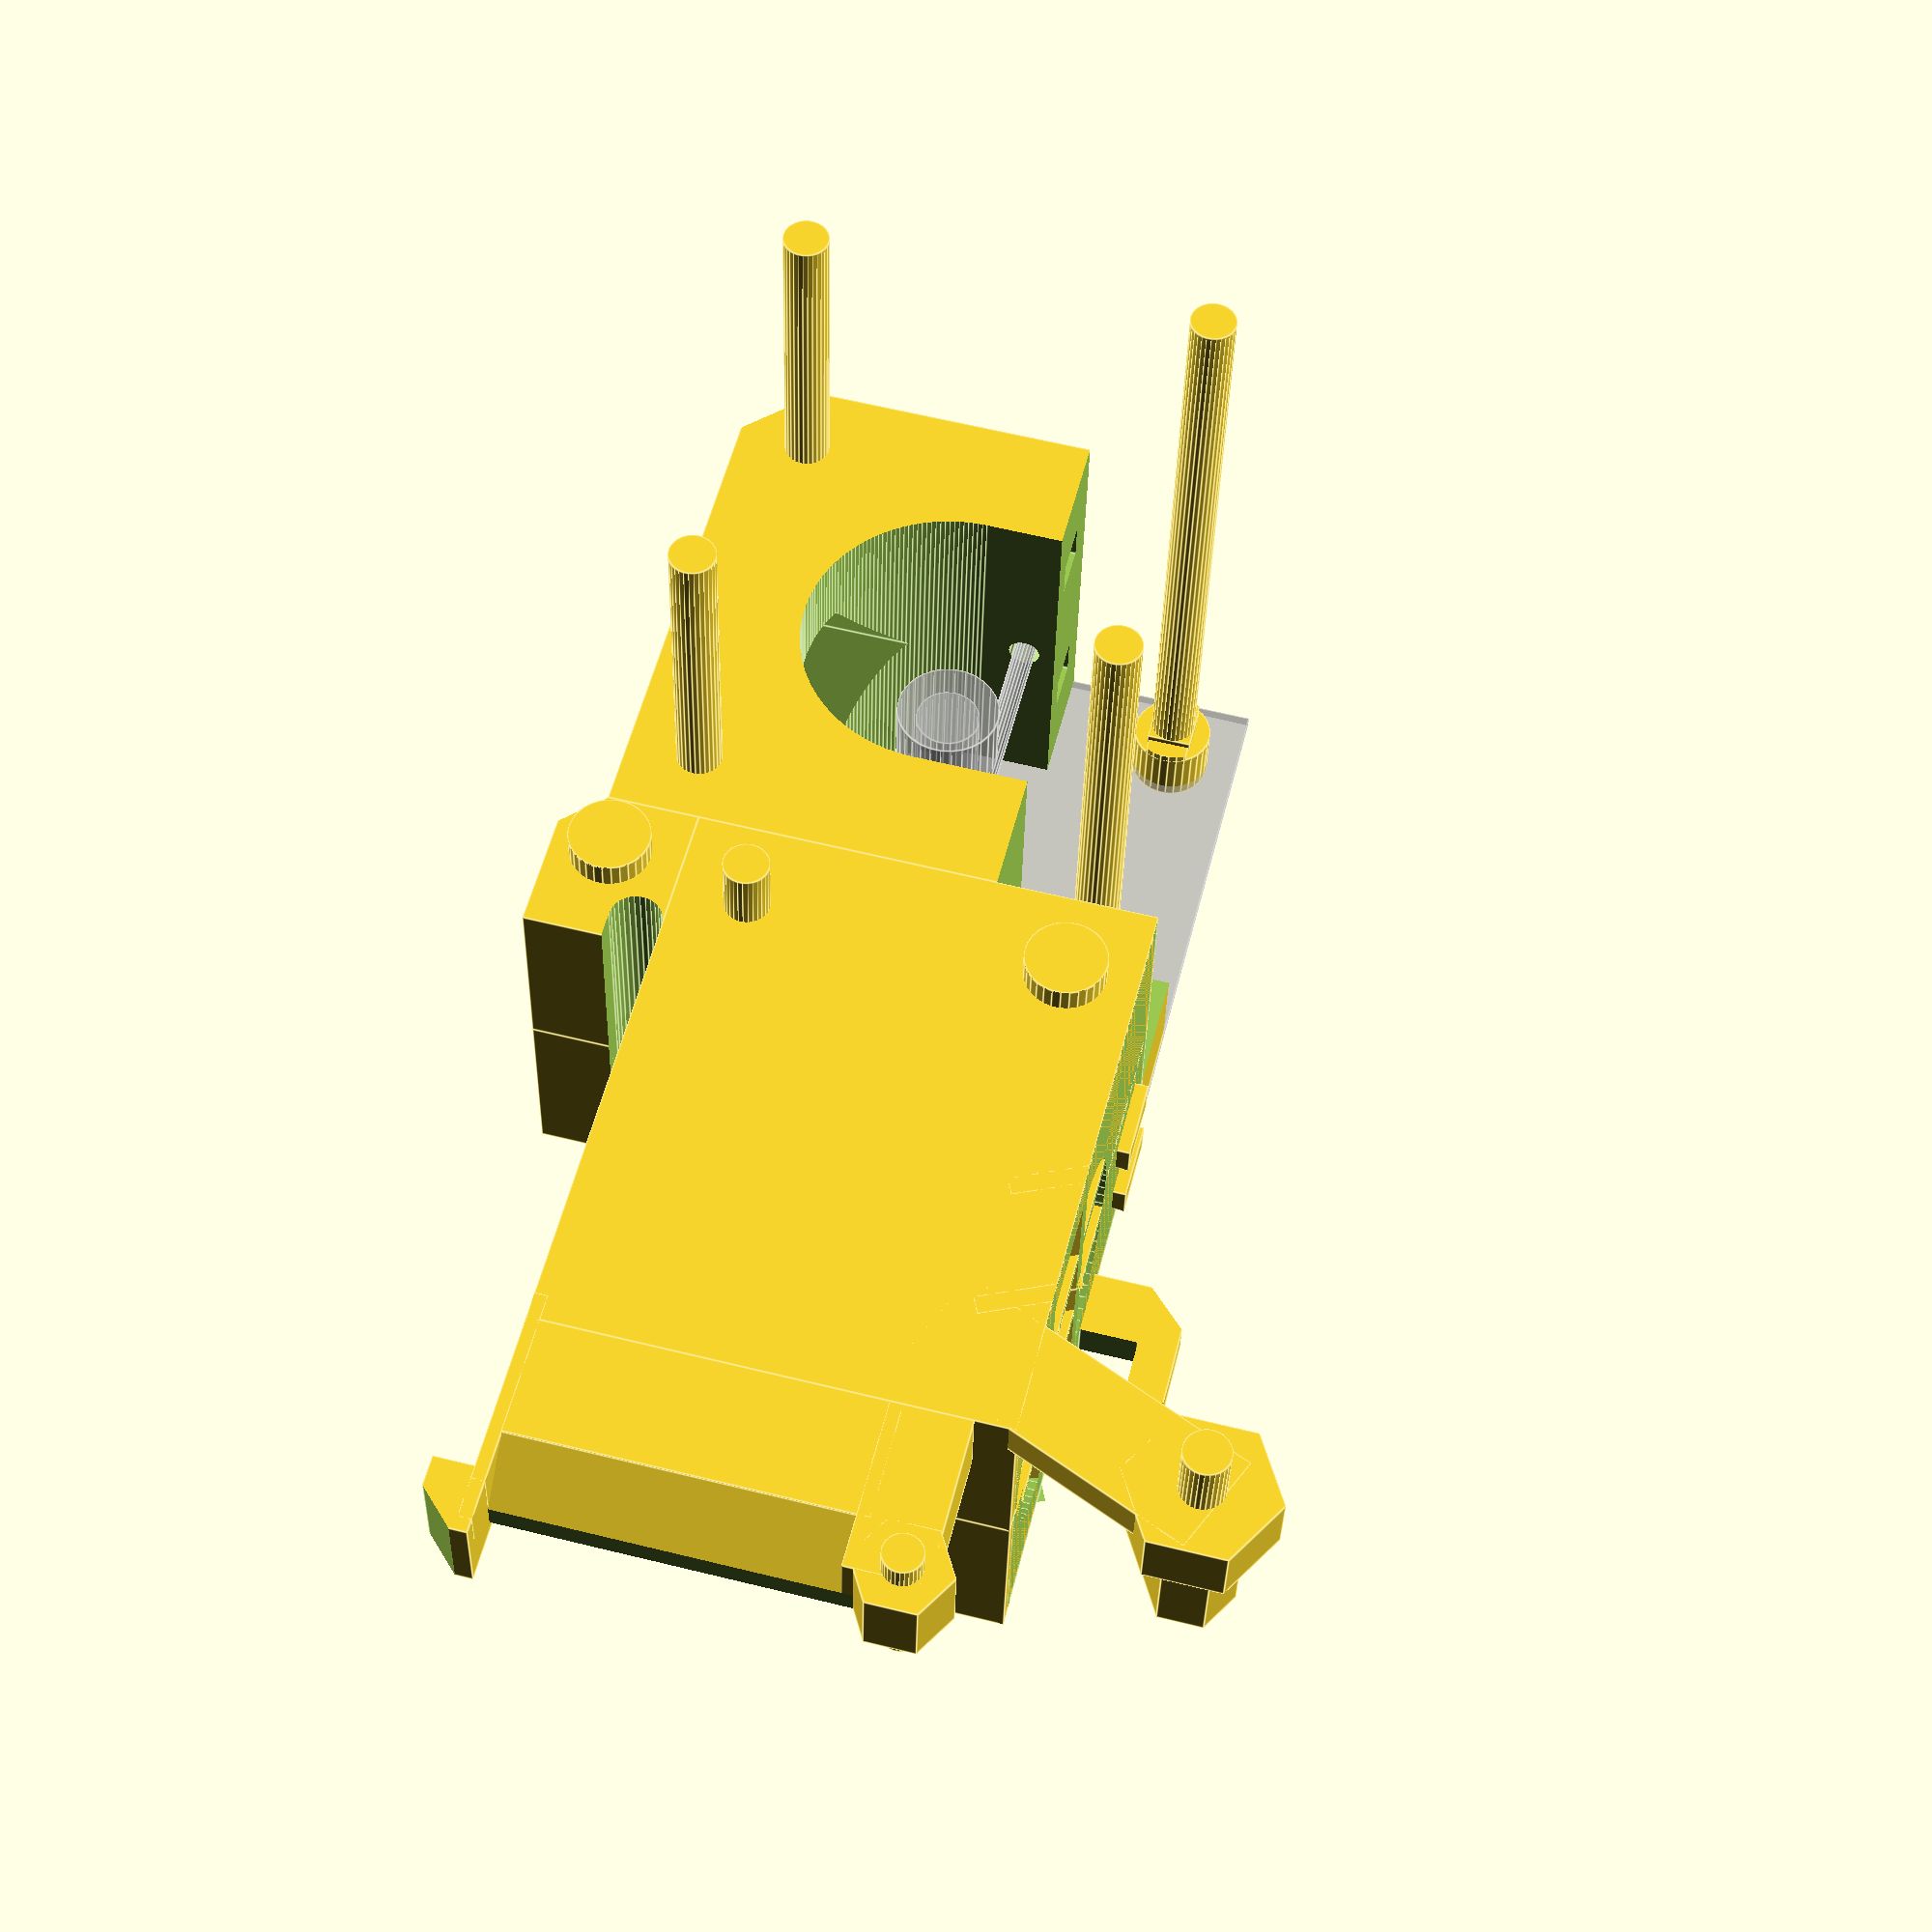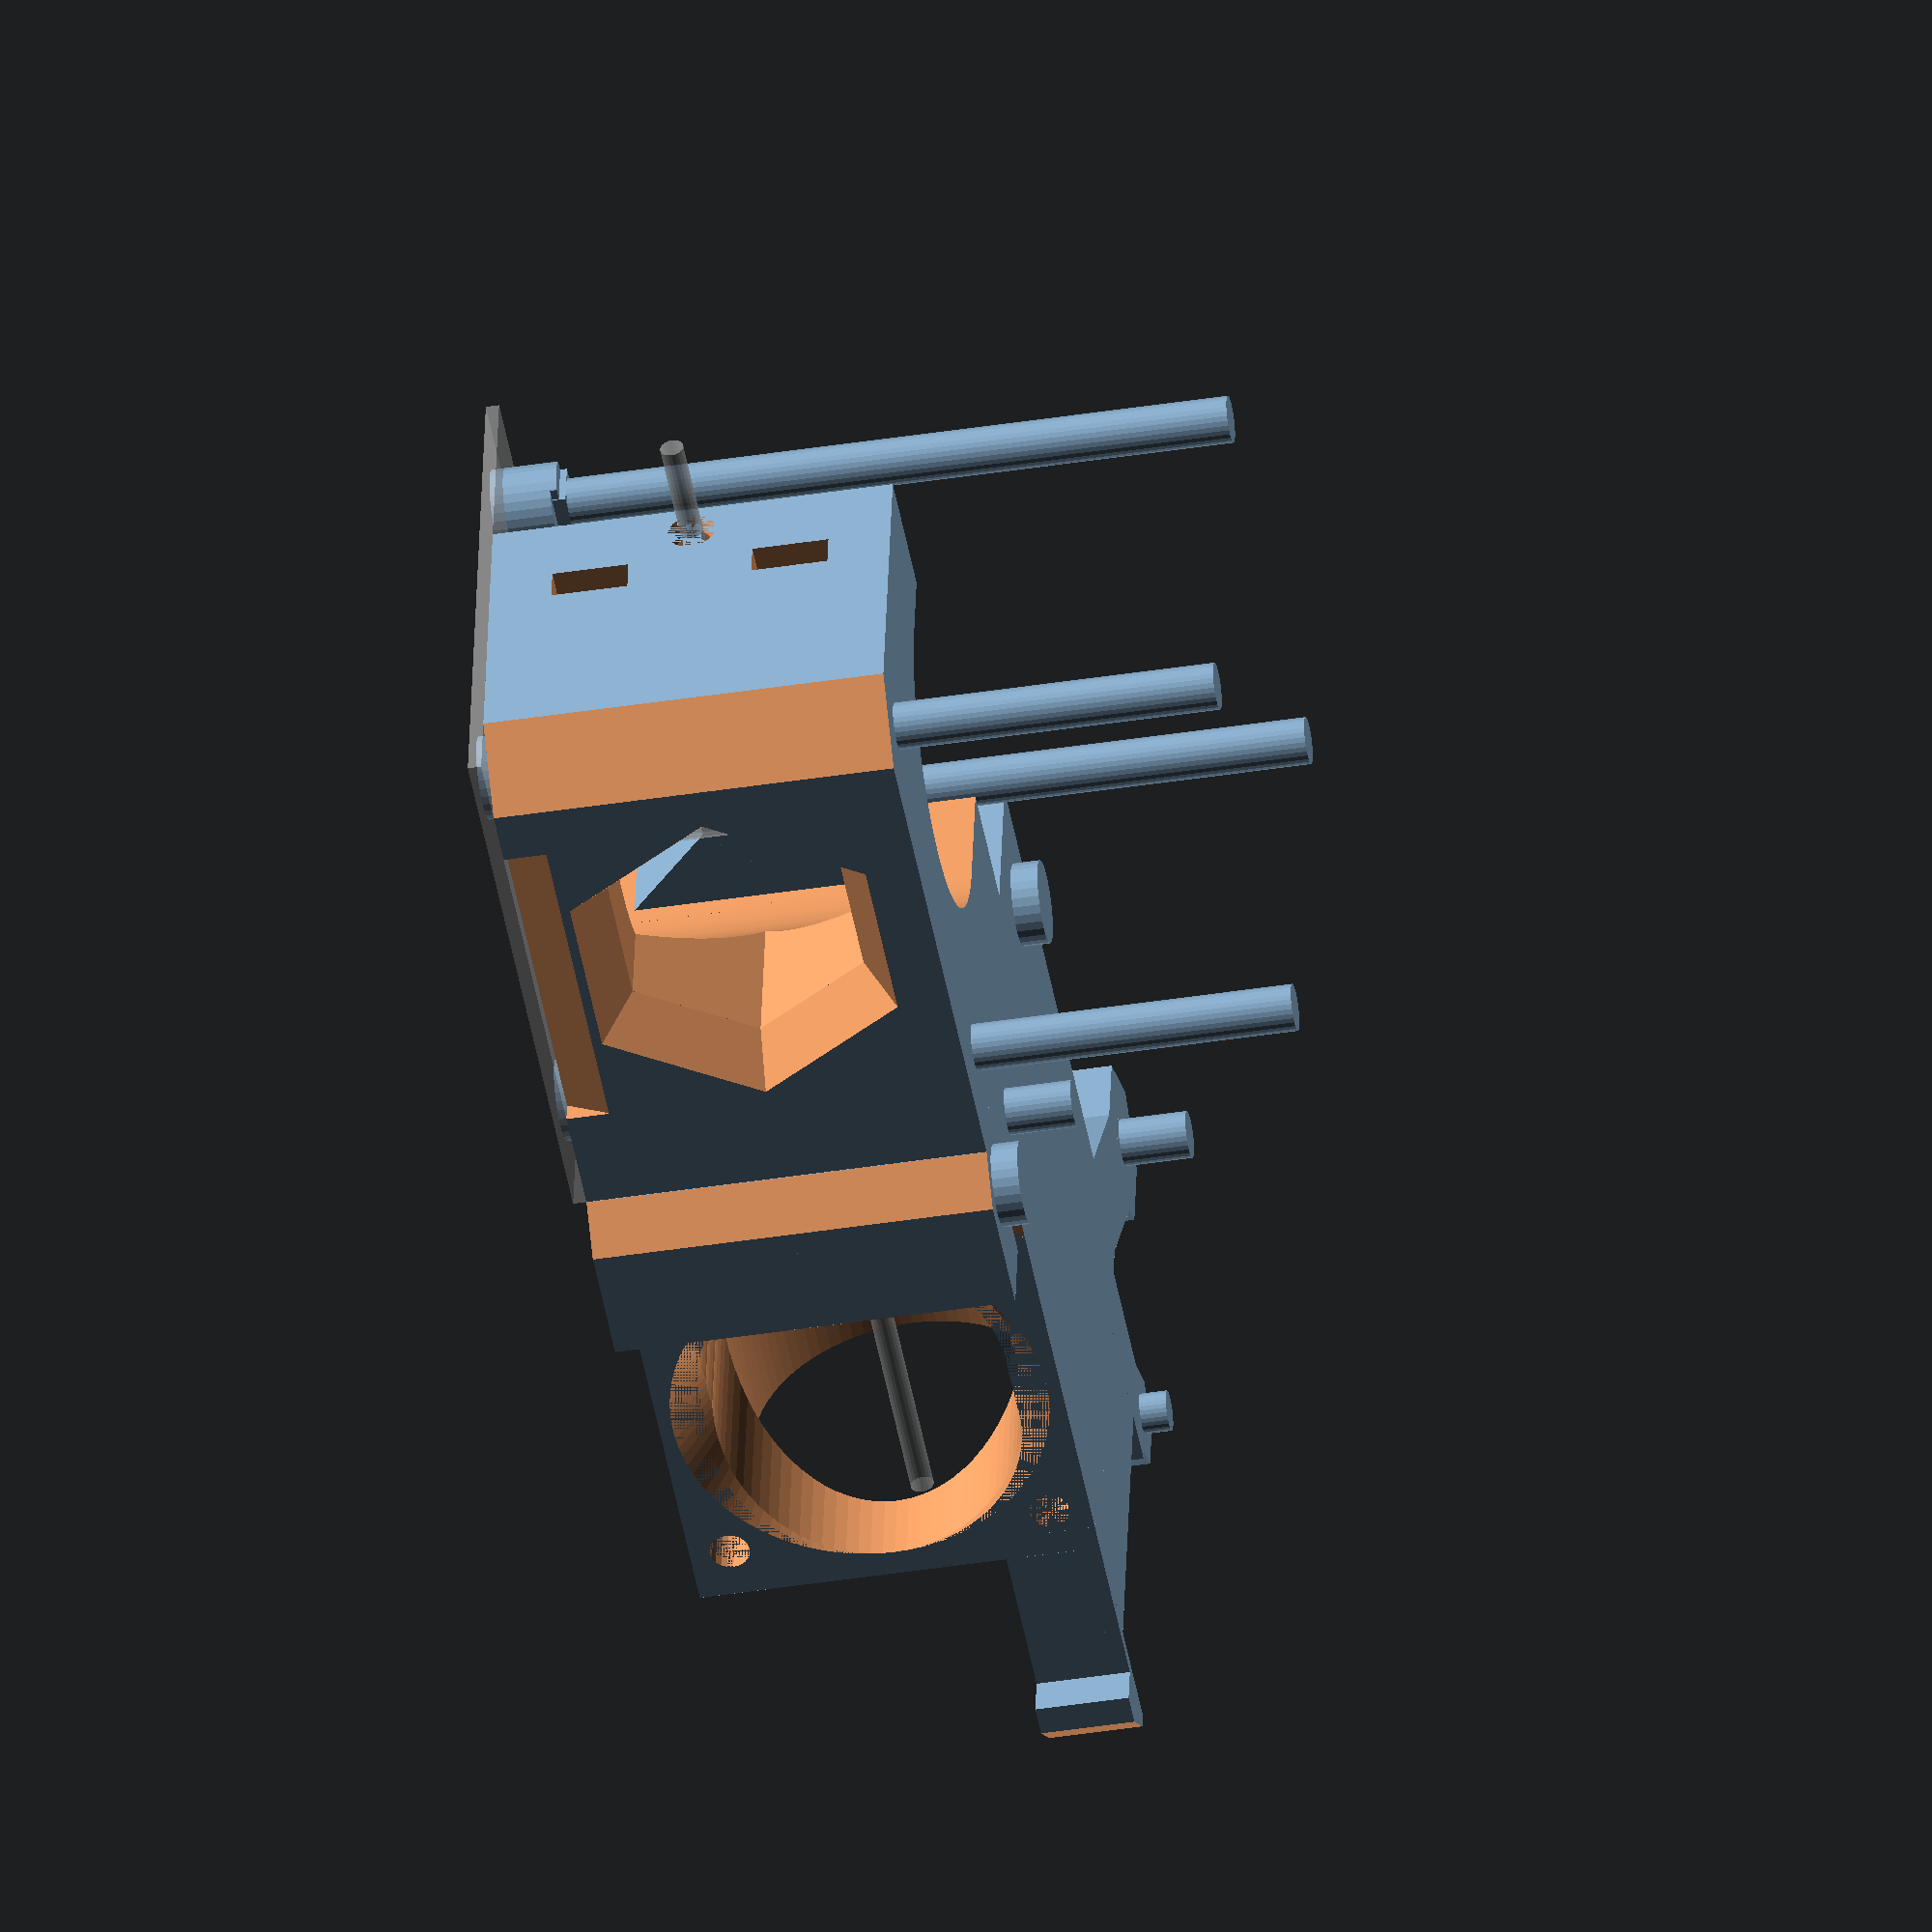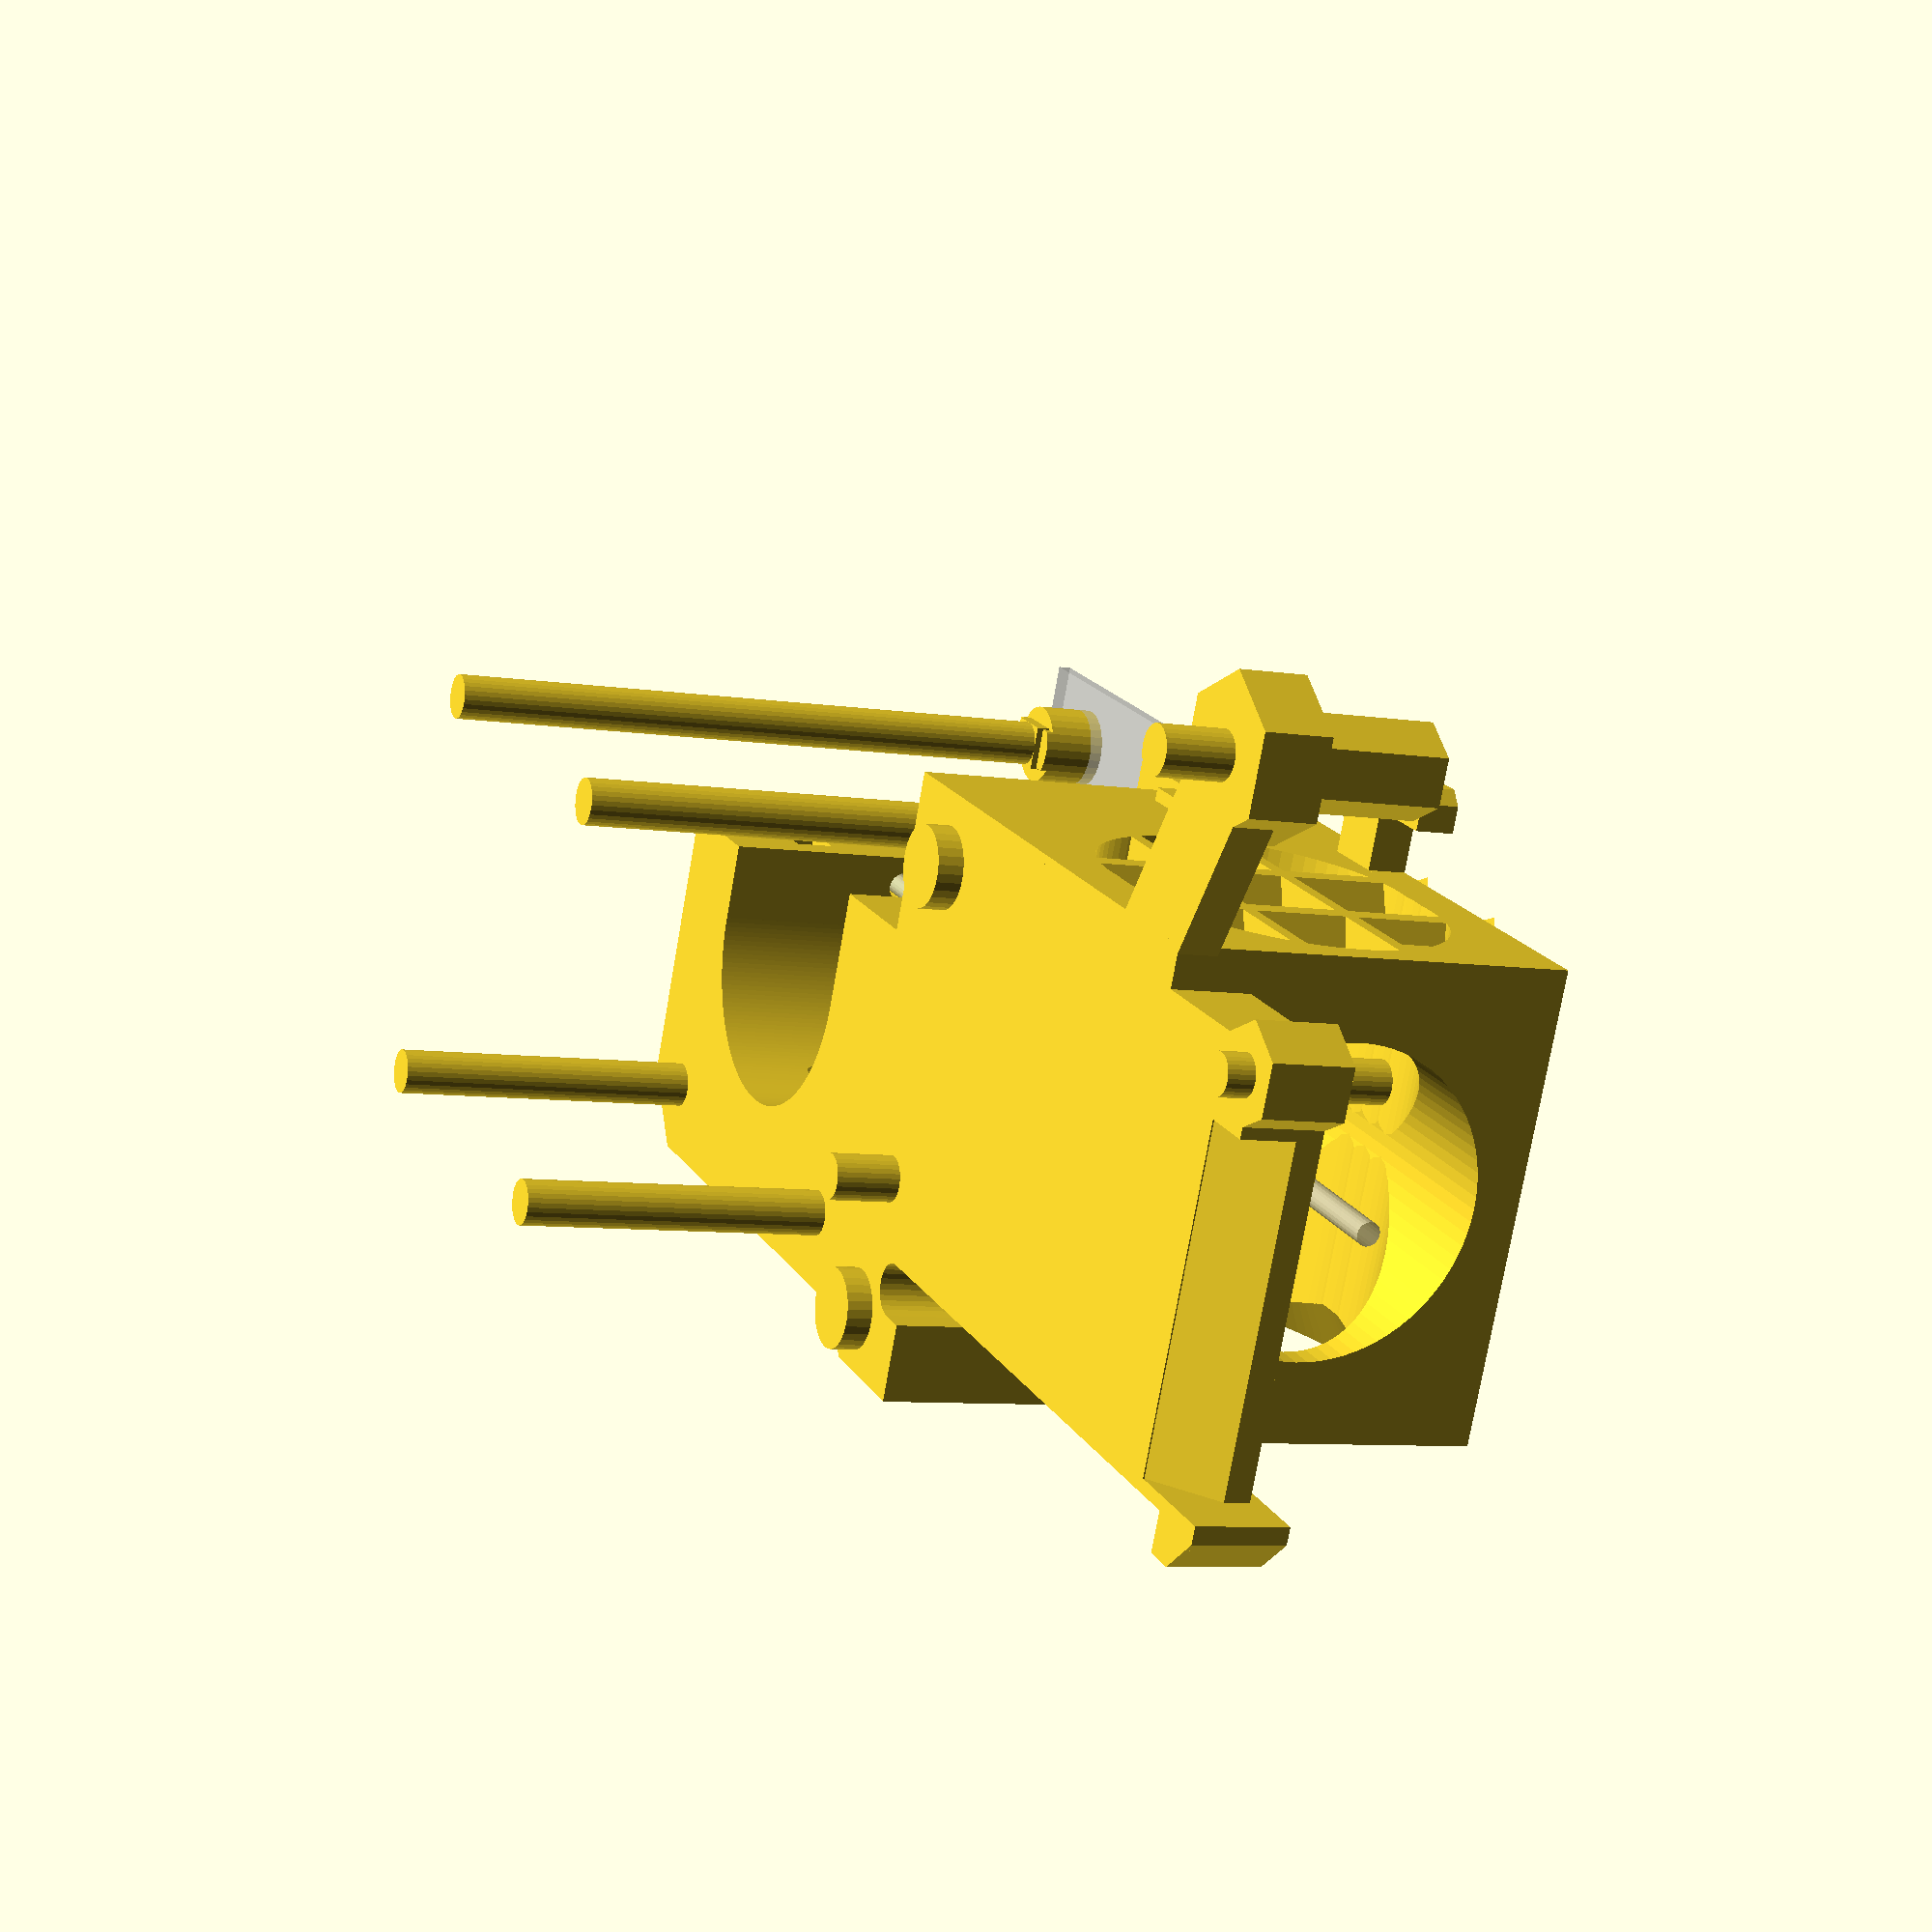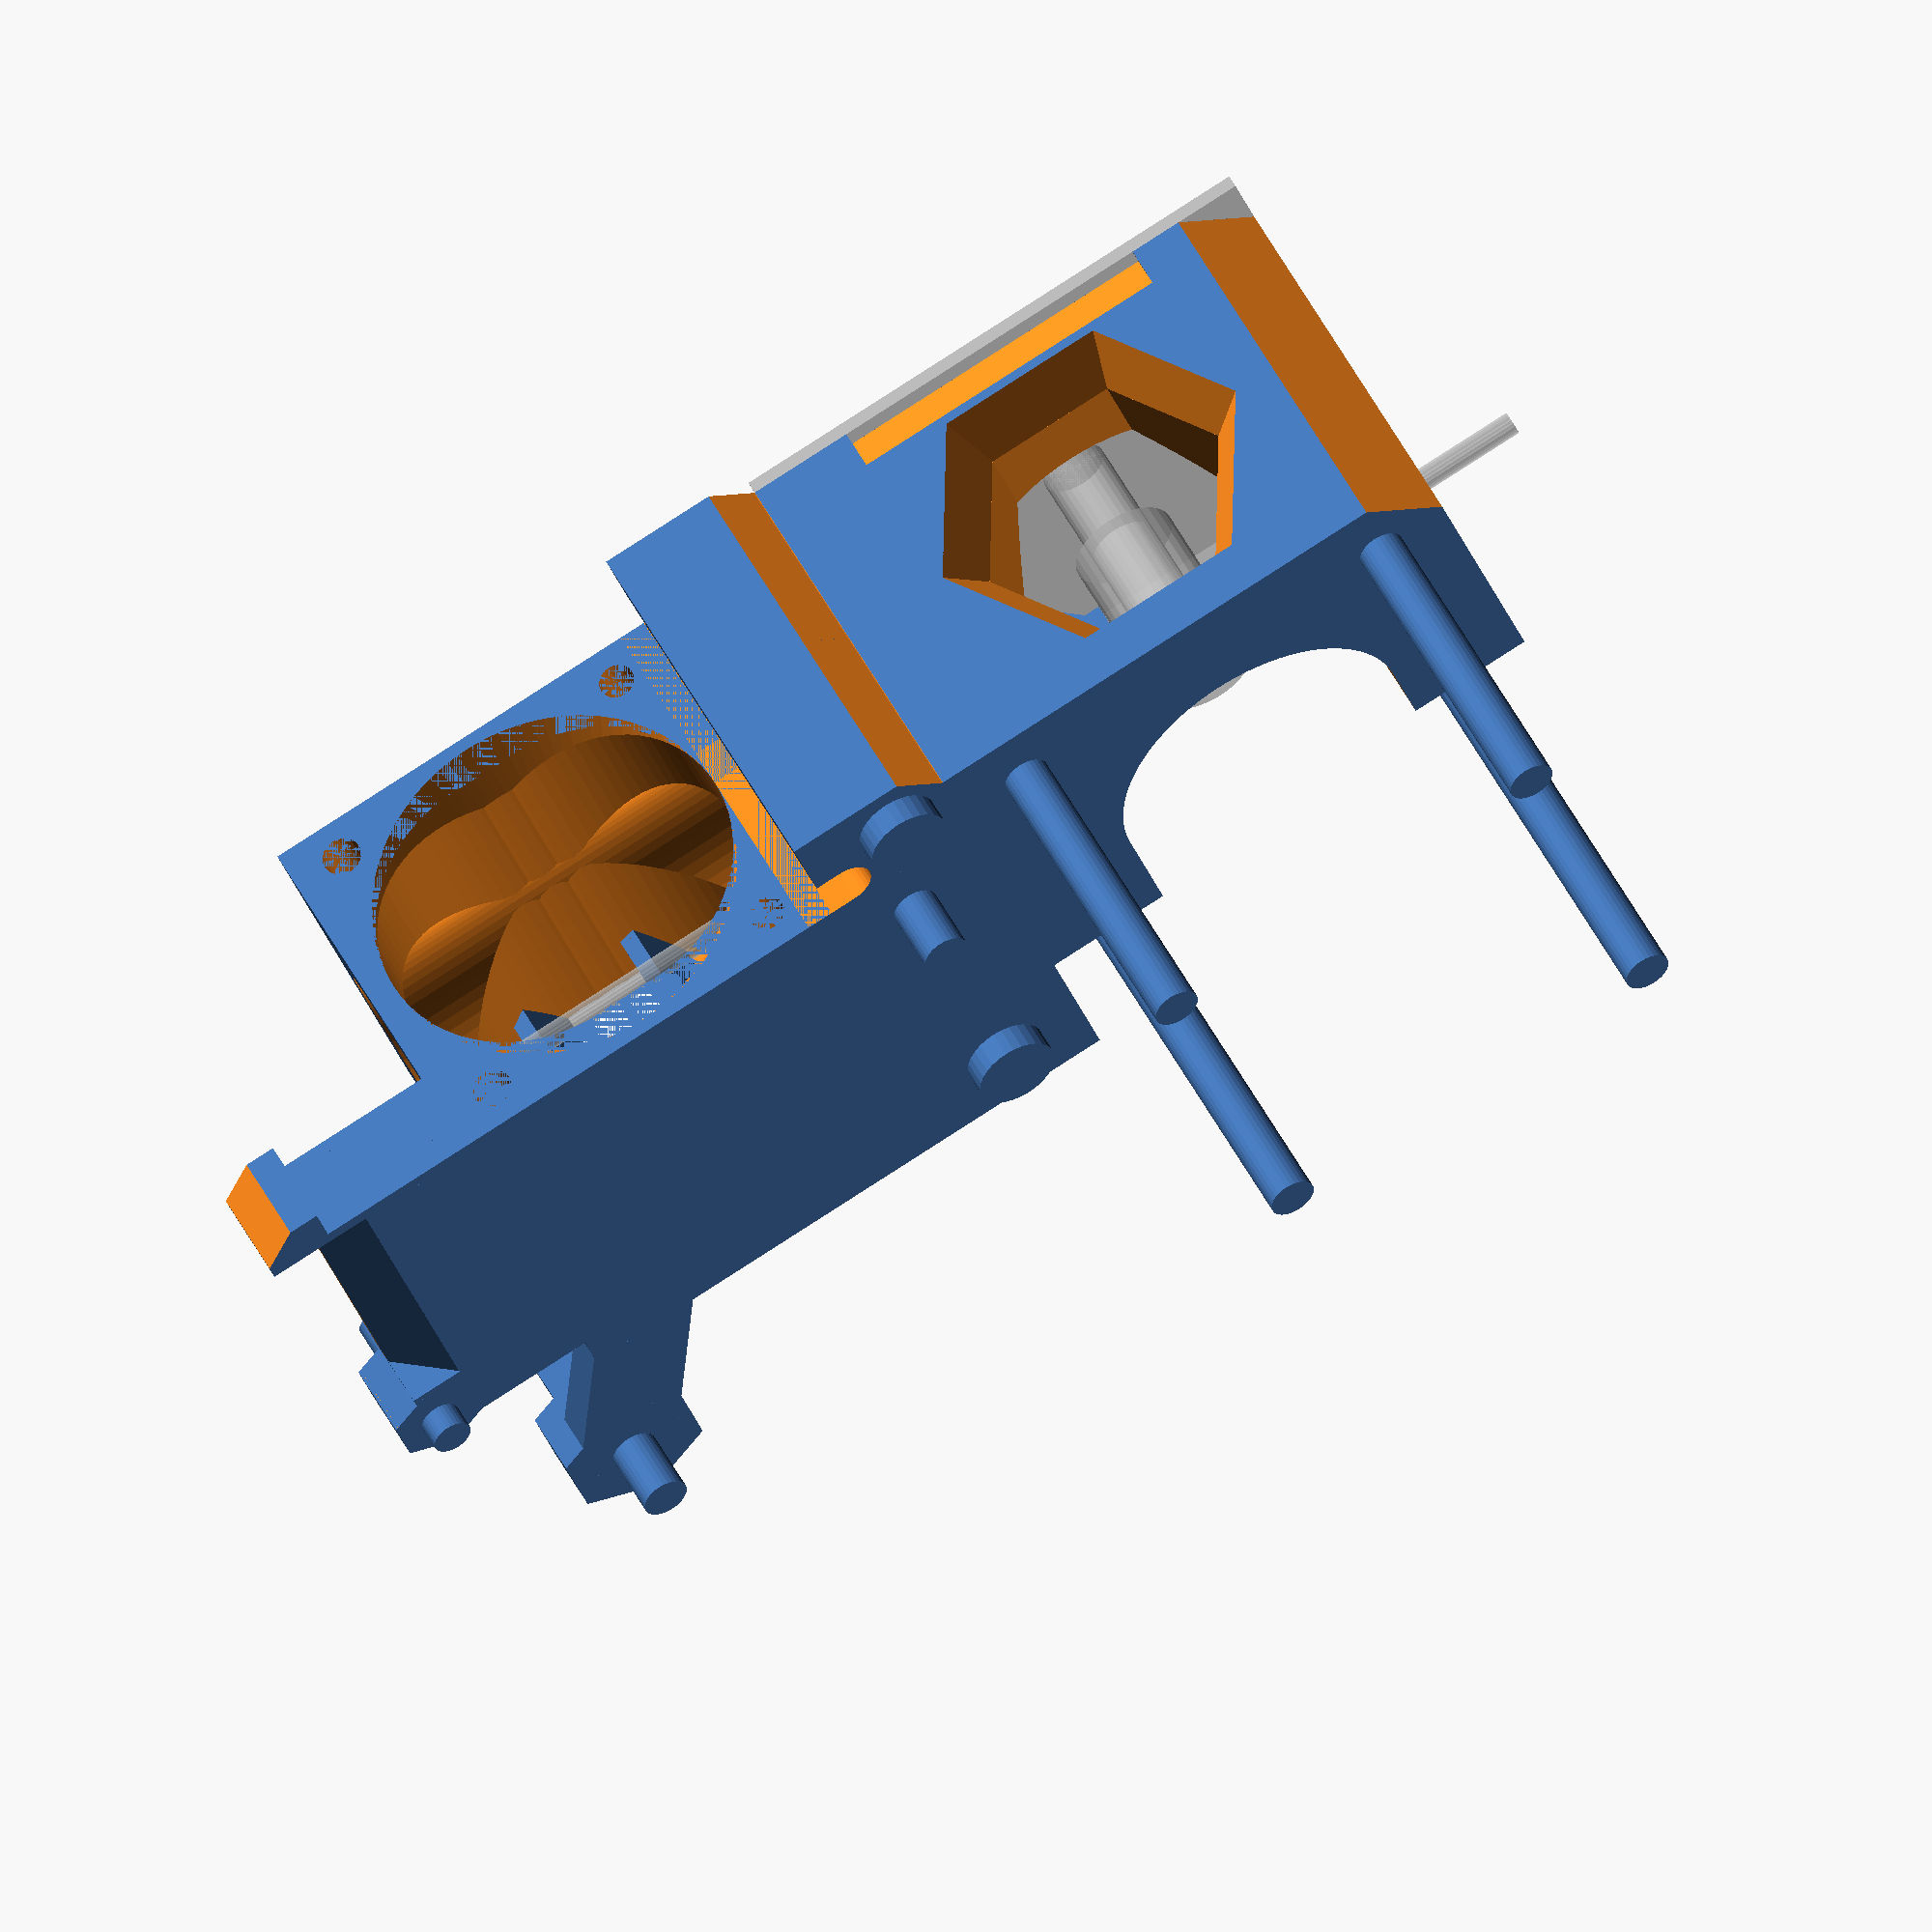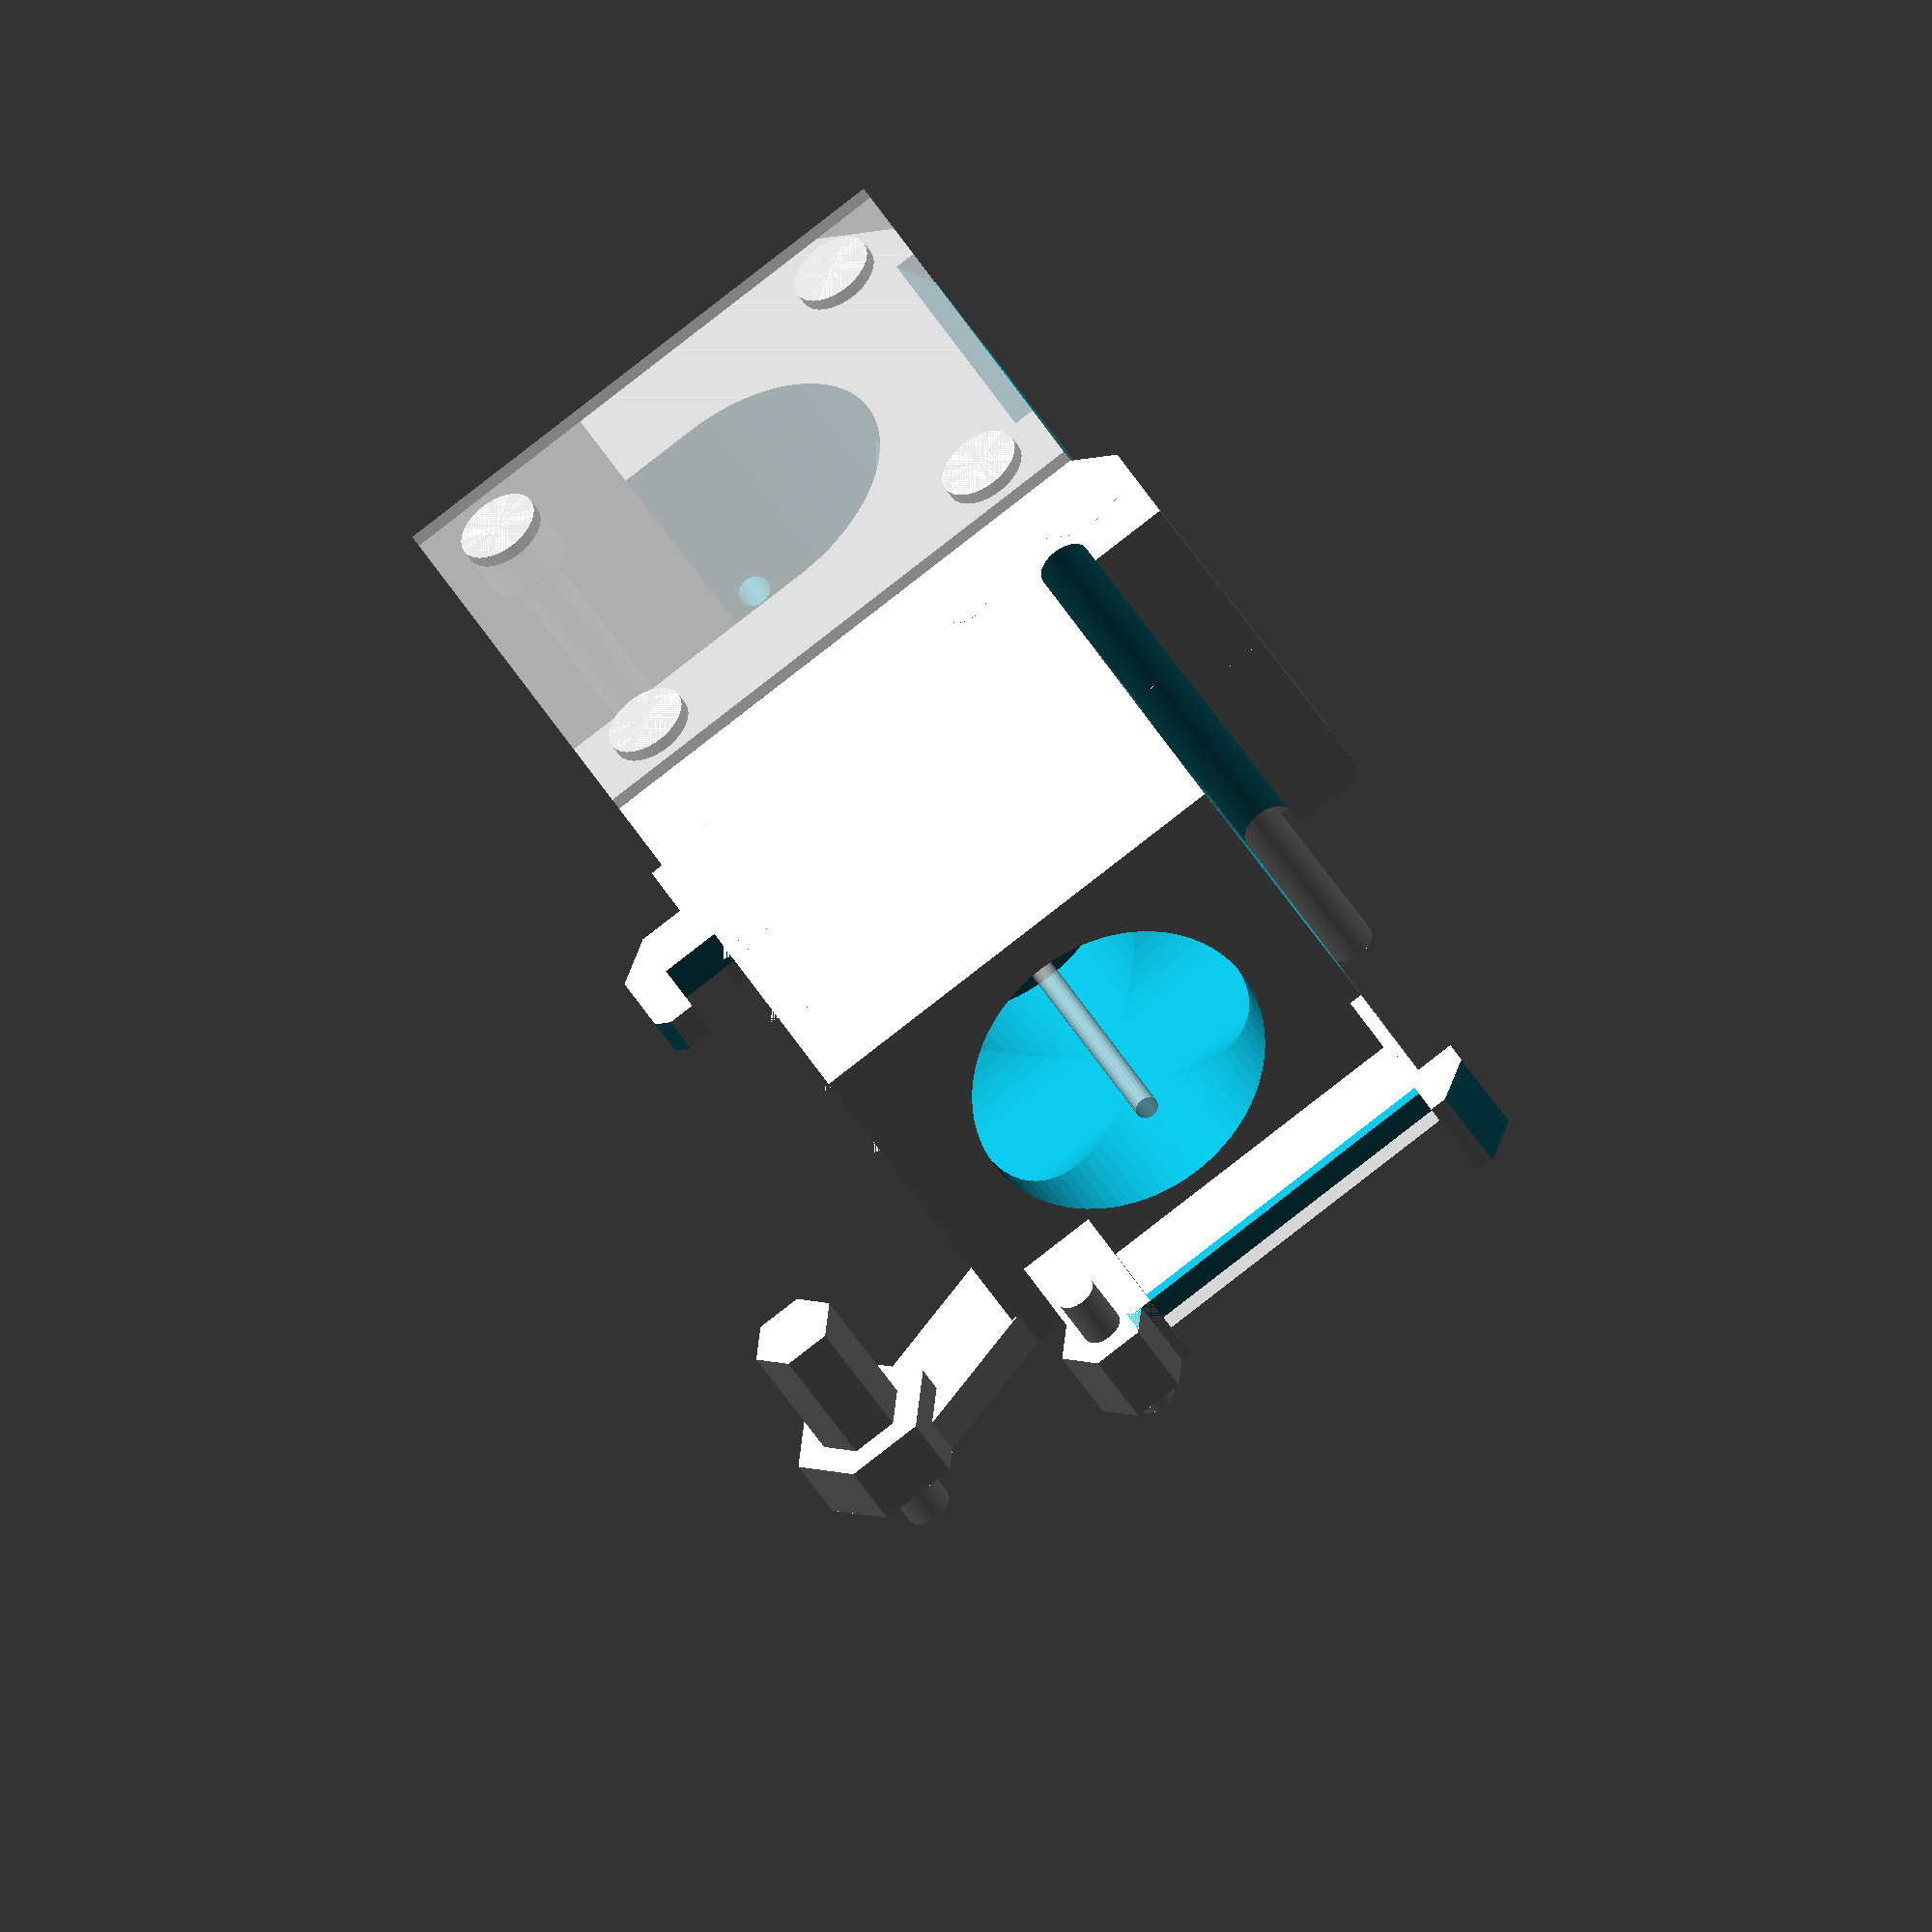
<openscad>
// PRUSA iteration3
// Extruder main
// GNU GPL v3
// Josef Průša <iam@josefprusa.cz> and contributors
// http://www.reprap.org/wiki/Prusa_Mendel
// http://prusamendel.org


module extruder_body() {
    union() {
        difference() {
            // Main
            union() {
                cube([35,44,15]);
                // P.I.N.D.A. and Fan cable tray guide
                translate([-7.5,15,0])cube([8,10.5,3]); 

                //fan nice look
                translate([35,0,0]) cube([10,12,15]);
            }

            // Fan nice look edge cut
            translate([+52.6,-3.49,0]) rotate([0,0,-45-180]) translate([0,-5,-0.1]) cube([10,10,20]);

            // P.I.N.D.A. and Fan cable tray cut
            translate([-4.5,20,-1]) cube([4.499,3.5+5,5]);

            // P.I.N.D.A. and Fan cable tray edge cut
            translate([-10,22,-1])rotate([0,0,45]) cube([10,5,10]);
            translate([-13,16.5,-1])rotate([0,0,-45]) cube([10,5,10]);

            extruder_nozzle_cut();

            // larger groove for easy entry
            translate([35/2,0,15]) rotate([-90,0,0]) cylinder(r=7.13, h=20, $fn=120);

            // Extruder cables path
            translate([33+4,10,-1]) cylinder(r=2, h=17,$fn=30);
            translate([33+4,12,9]) cube([4,4,20], center=true);

            extruder_nozzle_cooling();
        }

        // Cooling grill
        difference() {
            union() {
                // Fins up
                translate([0,32,0]) rotate([0,0,25]) cube([6,1.4,15]);
                translate([0,22,0]) rotate([0,0,25]) cube([6,1.4,15]);

                // Structural support
                translate([0,13,11]) rotate([0,0,0]) cube([4,30,1]);
            }
            // Trim
            translate([-35,0,0])cube([35,43,15]);
        }
    }

    mirror([1,0,0]) {
        //  Filament visualisation
        %translate([-35/2,-50,15])rotate([-90,0,0])cylinder(r=1.75/2, h=100, $fn=20);

        // Motor visualisation
        translate([-42,-42,-1]) %cube([42,42,1]);
        translate([-21,-21,0])%cylinder(r=2.5, h=20, $fn=30);
        translate([-21,-21,8])%cylinder(r=4, h=13, $fn=30);

        // MOTOR
        difference() {
            union() {
                // base
                difference() {
                    translate([-42,-42,0]) cube([42,42,30]);

                    //main cut
                    translate([-21,-19.5-10-3,-1]) cube([42,23,32]);
                    translate([-15,-49.5,-1]) cube([42,23,32]);
                    translate([-51,-33,-1]) rotate([0,65,0]) cube([10,25,10]);
                    translate([-35/2+3+1.8+0.5,-41,2+3+2.5])cube([42,42,32]);

                    //base round cutout
                    translate([-21,-21,-2]) cylinder(r=11.5, h=33, $fn=200);

                    //filament hole
                    translate([-35/2,-42,15])rotate([-90,0,0])cylinder(r=2.5/2, h=20, $fn=20);
                    translate([-35/2,-42,15])rotate([-90,0,0])cylinder(r2=2.2/2,r1=3.6/2, h=1.5, $fn=20);
                }

                //filament guide
                translate([-35/2-3,-19,15-4])cube([6,10,6.5]);
                difference() {
                    union() {
                        translate([-35/2-3,-8.4+2+1.2,0.4]) rotate([45,0,0]) cube([6,15,15]);
                        translate([-35/2-3,-8.4+2+1.2,0.4+6.5]) rotate([45,0,0]) cube([6,15,15]);
                    }
                    translate([-35/2-4,-1,2]) cube([8,15,25]);
                }
            }

            // Filament ptfe guide cutout

            // PTFE secure ring slot
            translate([-35/2,-3.99,15])rotate([-90,0,0]) cylinder(r=7.5/2, h=5, $fn=50);    // Bottom hole
            translate([-35/2,-3.99,21])rotate([-90,0,0]) cylinder(r=7.5/2, h=5, $fn=50);    // Top hole
            translate([-35/2 - 7.5/2,-3.99,21])rotate([-90,0,0])cube([7.5,6,8]);            // Slot cut

            // PTFE tube slot
            translate([-35/2,-23,15])rotate([-90,0,0]) cylinder(r=4.3/2, h=25, $fn=50);     // Main hole
            translate([-35/2,-9,15])rotate([-60,0,0]) rotate([0,0,10])cylinder(r=4.3/2, h=25, $fn=50); // Top hole

            // Slot cut
            difference() {
                translate([-35/2,-8,14])rotate([-60,0,0]) rotate([0,0,30])cylinder(r=4.85/2, h=25, $fn=6);
                translate([-22,-20,5])cube([10,50,10]);
            }

            // drive pulley cutout
            translate([-21,-21,8])cylinder(r=4, h=13, $fn=80);
            // idler bearing cutout
            translate([-21+13,-21,8])cylinder(r=8.5, h=13, $fn=80);

            translate([-21,-27,8])cube([10,10,13]); // Trim


            // filament clean hole
            translate([-43,-21,15])rotate([90,0,90])cylinder(r=20/2, h=20, $fn=6);
            translate([-43,-21,15])rotate([90,0,90])cylinder(r1=27/2,r2=20/2, h=5, $fn=6);

            // round corners
            translate([-2.5,-42+2.5,0]) rotate([0,0,-45]) translate([0,-5,-0.1]) cube([10,10,10]);
            translate([-42+2.5,-42+2.5,0]) rotate([0,0,-45-90]) translate([0,-5,-0.1]) cube([10,10,33]);

            // idler nut traps Bottom
            translate([-23,-53.5,7.5-(5.5/2)-0.1])cube([2.5,20,5.7]); // Nut trap
            translate([-32,-36.5-2.2,7.5-1.5])cube([40,4,3]);         // Screw hole

            // idler nut traps Top
            translate([-23,-53.5,30-7.5-(5.5/2)-0.1])cube([2.5,20,5.7]); // Nut trap
            translate([-32,-36.5-2.2,30-7.5-1.5])cube([40,4,3]);         // Screw hole
        }
    }
}

module extruder_cover() {
    union() {
        difference() {
            // Main
            union() {
                translate([0,0,15]) cube([35,44,15]);

                translate([34,42,23]) cube([1,18,7]);
                translate([34,56,23]) cube([4,5,7]);
                //fan nice look
                translate([35,0,15]) cube([10,12,15]);
            }

            // Fan nice look edge cut
            translate([+52.6,-3.49,0]) rotate([0,0,-45-180]) translate([0,-5,-0.1]) cube([10,10,32]);
            translate([38,58.3,20]) rotate([0,0,45]) cube([5,5,15]);

            extruder_nozzle_cut();

            // Extruder cables path
            translate([33+4,10,-1]) cylinder(r=2, h=32,$fn=30);
            translate([33+4,12,22]) cube([4,4,20], center=true);

            extruder_nozzle_cooling();
        }

        // 5015 print fan mount pillar
        translate([6,33,27])rotate([0,0,67]) cube([8,24,3]);    // Connecting cube
        translate([35/2+12-42.75,6.5+38.5,25])cylinder(r=5.8, h=5, $fn=6); // Hexagon at the end

        // Print fan nozzle mount - right
        translate([5,61-5,24])cylinder(r=7.5/2, h=6, $fn=6);


        // Print cooling airway
        translate([8,44,28])rotate([0,0,0]) cube([27,9,2]);
        difference() {
            translate([8,51.6,28.5])rotate([-45,0,0]) cube([27,7,2]);
            translate([7,57,20])rotate([0,0,0]) cube([29,7,12]);
            translate([7,53,22])rotate([0,0,0]) cube([29,7,2]);
        }

        translate([34,44,24])rotate([0,0,0]) cube([1,13,6]);
        translate([8-5,44,24])rotate([0,0,0]) cube([1+5,13,6]);

        // Cooling grill
        difference() {
            union() {
                // Fins up
                translate([0,32,15]) rotate([0,0,25]) cube([6,1.4,15]);
                translate([0,22,15]) rotate([0,0,25]) cube([6,1.4,15]);

                // Structural support
                translate([0,13,19]) rotate([0,0,0]) cube([4,30,1]);
            }

            // Trim
            translate([-35,0,0])cube([35,43,35]);
        }
    }
}

module extruder_mount_holes() {

    // Carriage mount right
    translate([35/2-12,6.5,-0.01])cylinder(r=1.75, h=5, $fn=30);            // Bottom hole
    translate([35/2-12,6.5,-0.01])cylinder(r1=2.2, r2=1.75, h=0.5, $fn=30); // Bottom hole

    translate([35/2-12,6.5,6.5+0.2])cylinder(r=1.75, h=5, $fn=30);    // Middle hole
    translate([35/2-12,6.5,12.5+0.2])cylinder(r=1.75, h=15, $fn=30);  // Top hole
    translate([35/2-12,6.5,27])cylinder(r=3.1, h=5, $fn=30);          // Head cut
    // bridged hole no clean
    intersection() {
        translate([35/2-12,6.5,26]) cube([3.3, 6.2,4], center=true);  // Screw hole
        translate([35/2-12,6.5,26.5]) cylinder(r=3.1, h=8, $fn=30);   // Head cut
    }
    translate([35/2-12,6.5,27]) cube([3.5, 3.5, 2], center=true);     // Screw hole
    // bridged hole no clean END

    translate([35/2-12-6.5,6.25-2.85,10])rotate([0,0,0]) cube([9.5,6.2,2.5]); // Nut Trap top
    translate([35/2-12-1.7,6.25-2.85,10.5])rotate([0,0,0]) cube([3.4,6.2,2.5]);
    translate([35/2-12-1.7,6.5-2.85+1.1,11])rotate([0,0,0]) cube([3.4,3.4,2.5]);

    translate([35/2-12-6.5,6.25-2.85,4])rotate([0,0,0]) cube([9.5,6.2,2.5]); // Nut trap bottom
    translate([35/2-12-1.7,6.25-2.85,4.5])rotate([0,0,0]) cube([3.4,6.2,2.5]);
    translate([35/2-12-1.7,6.5-2.85+1.1,5])rotate([0,0,0]) cube([3.4,3.4,2.5]);

    translate([35/2-12-6.5+5,6.5-2.85-2.5,3])rotate([0,0,0]) cube([5,0.4,10.5]);   // Nut Trap reinforcement
    translate([35/2-12-6.5+5,6.5-2.85+2.5+5,3])rotate([0,0,0]) cube([5,0.4,10.5]); // Nut Trap reinforcement

    // Carriage mount left
    translate([35/2+12+11,6.5-2,6.2])cylinder(r=1.7, h=20.8-0.2, $fn=30);             // Screw hole
    translate([35/2+12+11,6.5-2,-0.01])rotate([0,0,-15])cylinder(r=3.2, h=6, $fn=6);  // Nut trap

    intersection() {
        translate([35/2+12+11,6.5-2,5]) cube([3.4, 6.2,3], center=true);                  // Screw hole
        translate([35/2+12+11,6.5-2,-0.01])rotate([0,0,-15])cylinder(r=3.2, h=8, $fn=6);  // Nut trap
    }
    translate([35/2+12+11,6.5-2,5.5]) cube([3.4, 3.4,3], center=true);  // Screw hole

    translate([35/2+12+11,6.5-2,-0.01])rotate([0,0,-15])cylinder(r2=3.2, r1=4, h=3, $fn=6);  // Nut trap
    translate([35/2+12+11,6.5-2,27])cylinder(r=3.1, h=5, $fn=30); // Head cut

    // bridged hole no clean
    intersection() {
        translate([35/2+12+11,6.5-2,26]) cube([3.3, 6.2,4], center=true);  // Screw hole
        translate([35/2+12+11,6.5-2,26.5]) cylinder(r=3.1, h=8, $fn=30);   // Head cut
    }
    translate([35/2+12+11,6.5-2,27]) cube([3.5, 3.5,2], center=true);  // Screw hole
    // bridged hole no clean END

    // Fan nozzle mount hole
    translate([5,61-5,20])cylinder(r=3/2, h=12, $fn=30);

    // 5015 print fan top left mount hole
    translate([35/2+12,6.5,-0.01])cylinder(r=1.75, h=35, $fn=30); // Screw cut
    translate([35/2+12,6.5,11]) rotate([0,0,30])cylinder(r=3.2, h=17.01, $fn=6); // Nut Trap
    translate([35/2+12,6.5,14]) rotate([0,0,30])cylinder(r=3.5, h=11.01, $fn=6); // Nut easy entry cut

    // 5015 print fan bottom right mount hole
    translate([35/2+12-42.75,6.5+38.5,15])cylinder(r=1.75, h=20, $fn=30);   // Screw cut
    translate([35/2+12-42.75,6.5+38.5,15]) cylinder(r=3.4, h=13.01, $fn=6); // Nut Trap

    // Motor mount holes
    translate([21,-21,0]) {
        // Top right
        translate([-15.5,-15.5,0]) motor_mount_hole();
        // Bottom right
        translate([-15.5,15.5,0]) motor_mount_hole();
        // Top left
        translate([15.5,-15.5,0]) motor_mount_hole();
        // Bottom left
        translate([15.5,15.5,0]) motor_mount_hole();
    }

    //selective infill spikes  EXT COVER
    rotate([90,0,90]) translate ([40,23,33])linear_extrude(height = 0.2) polygon( points=[[3,-7],[1.5,-2],[-1,2],[1,2],[3,6]] );
    rotate([90,0,90]) translate ([40,23,31])linear_extrude(height = 0.2) polygon( points=[[3,-7],[1.5,-2],[-1,2],[1,2],[3,6]] );
    rotate([90,0,90]) translate ([40,23,4])linear_extrude(height = 0.2) polygon( points=[[3,-7],[1.5,-2],[-1,2],[1,2],[3,6]] );
    rotate([90,0,90]) translate ([40,23,2])linear_extrude(height = 0.2) polygon( points=[[3,-7],[1.5,-2],[-1,2],[1,2],[3,6]] );

    //selective infill spikes  EXT BODY
    mirror([0,0,1]) rotate([90,0,90]) translate ([40,-7,34])linear_extrude(height = 0.2) polygon( points=[[3,-7],[1.5,-2],[-1,2],[1,2],[3,6]] );
    mirror([0,0,1]) rotate([90,0,90]) translate ([40,-7,32])linear_extrude(height = 0.2) polygon( points=[[3,-7],[1.5,-2],[-1,2],[1,2],[3,6]] );
    mirror([0,0,1]) rotate([90,0,90]) translate ([40,-7,30])linear_extrude(height = 0.2) polygon( points=[[3,-7],[1.5,-2],[-1,2],[1,2],[3,6]] );
}

module motor_mount_hole() {
    translate([0,0,4]) cylinder(r=1.75, h=50, $fn=30);  // Screw hole
    intersection(){
        translate([0,0,2]) cube([3.3, 6.2,4], center=true);  // Screw hole
        translate([0,0,-1]) cylinder(r=3.1, h=8, $fn=30); // Head cut
    }
    translate([0,0,2]) cube([3.5, 3.5,5], center=true);  // Screw hole
    translate([0,0,-1]) cylinder(r=3.1, h=4.5, $fn=30); // Head cut    
}

module extruder_nozzle_cut() {

    //Nozzle cutout
    // Top
    translate([35/2,-0.001,15]) rotate([-90,0,0]) cylinder(r=8.13, h=3.7+0.5, $fn=120);
    // Groove
    translate([35/2,0,15]) rotate([-90,0,0]) cylinder(r=6.13, h=20, $fn=120);
    // Bottom
    translate([35/2,9.8,15]) rotate([-90,0,0]) cylinder(r=8.13, h=3.7, $fn=120);
    // Main body
    translate([35/2,13,15]) rotate([-90,0,0]) cylinder(r=11.53, h=33.001, $fn=80);
}

module extruder_nozzle_cooling() {

    // Nozzle cooling airway
    difference() {
        union() {
            translate([31.001,43-15,15])rotate([0,90,0])cylinder(r2=14, r1=11.5, h=4, $fn=100);
            translate([-1,43-15-2.5,15])rotate([0,90,0])cylinder(r=11.5, h=40, $fn=80);
            translate([-1,43-15,15])rotate([0,90,0])cylinder(r=11.5, h=40, $fn=80);
            translate([-1,43-15+2.5,15])rotate([0,90,0])cylinder(r=11.5, h=40, $fn=80);
        }
        translate([-10,40,0])cube([10,12,14]);
        translate([-9,40,8])cube([10,10,4]);
    }

    // Fan screws
    translate([35.001,40,3])rotate([0,-90,0])cylinder(r=1.5, h=8, $fn=20);
    translate([35.001,40-24,3])rotate([0,-90,0])cylinder(r=1.35, h=8, $fn=20);
    translate([35.001,40,30-3])rotate([0,-90,0])cylinder(r=1.5, h=8, $fn=20);
    translate([35.001,40-24,30-3])rotate([0,-90,0])cylinder(r=1.35, h=8, $fn=20);

}

// Final prototype assembly
extruder_body();
extruder_mount_holes();
extruder_cover();

</openscad>
<views>
elev=213.8 azim=14.0 roll=181.4 proj=p view=edges
elev=41.1 azim=99.7 roll=280.8 proj=o view=wireframe
elev=7.4 azim=113.9 roll=64.9 proj=p view=solid
elev=306.6 azim=251.9 roll=332.5 proj=o view=wireframe
elev=48.0 azim=203.9 roll=210.0 proj=o view=solid
</views>
